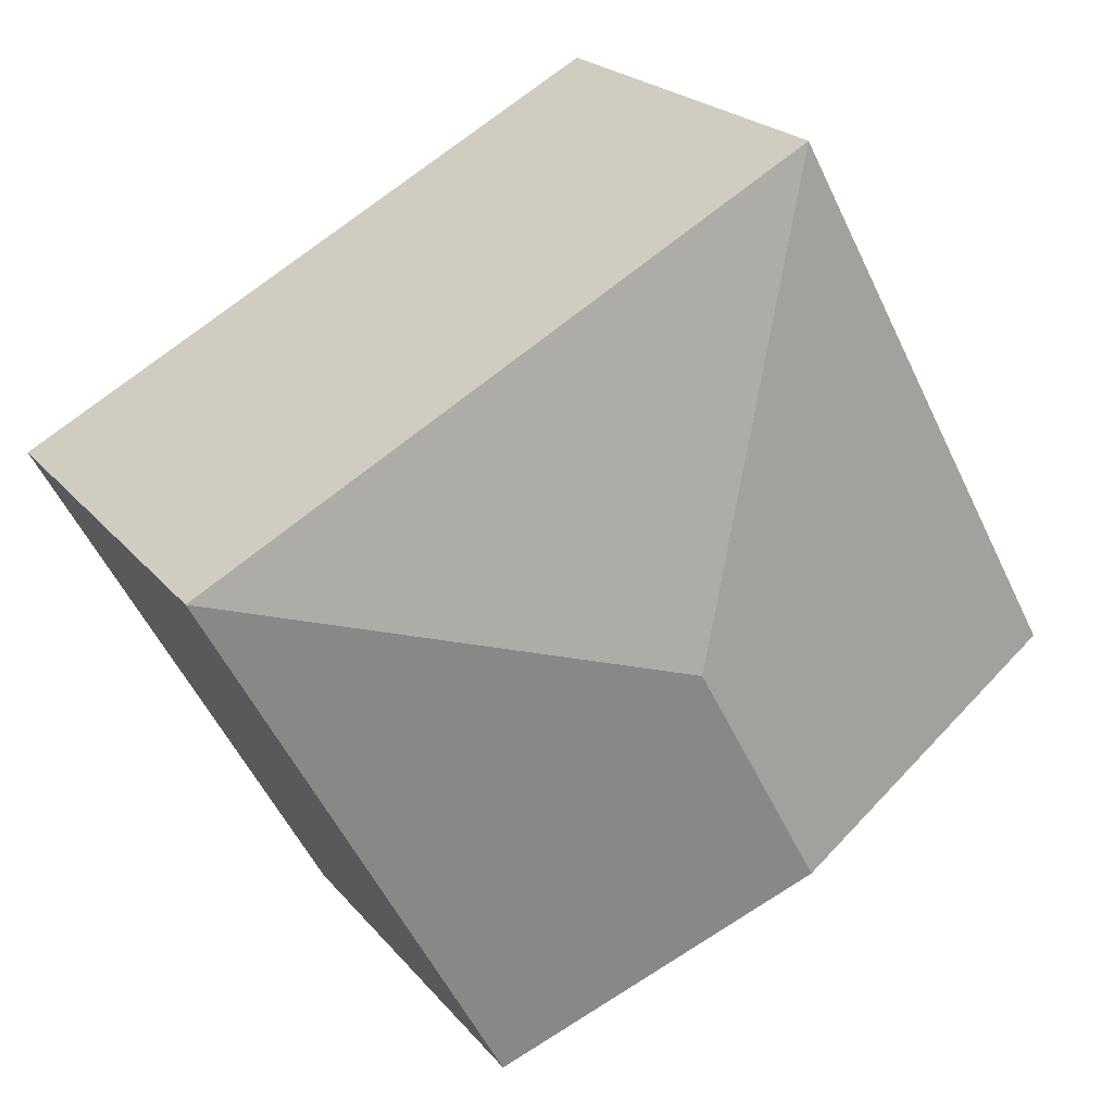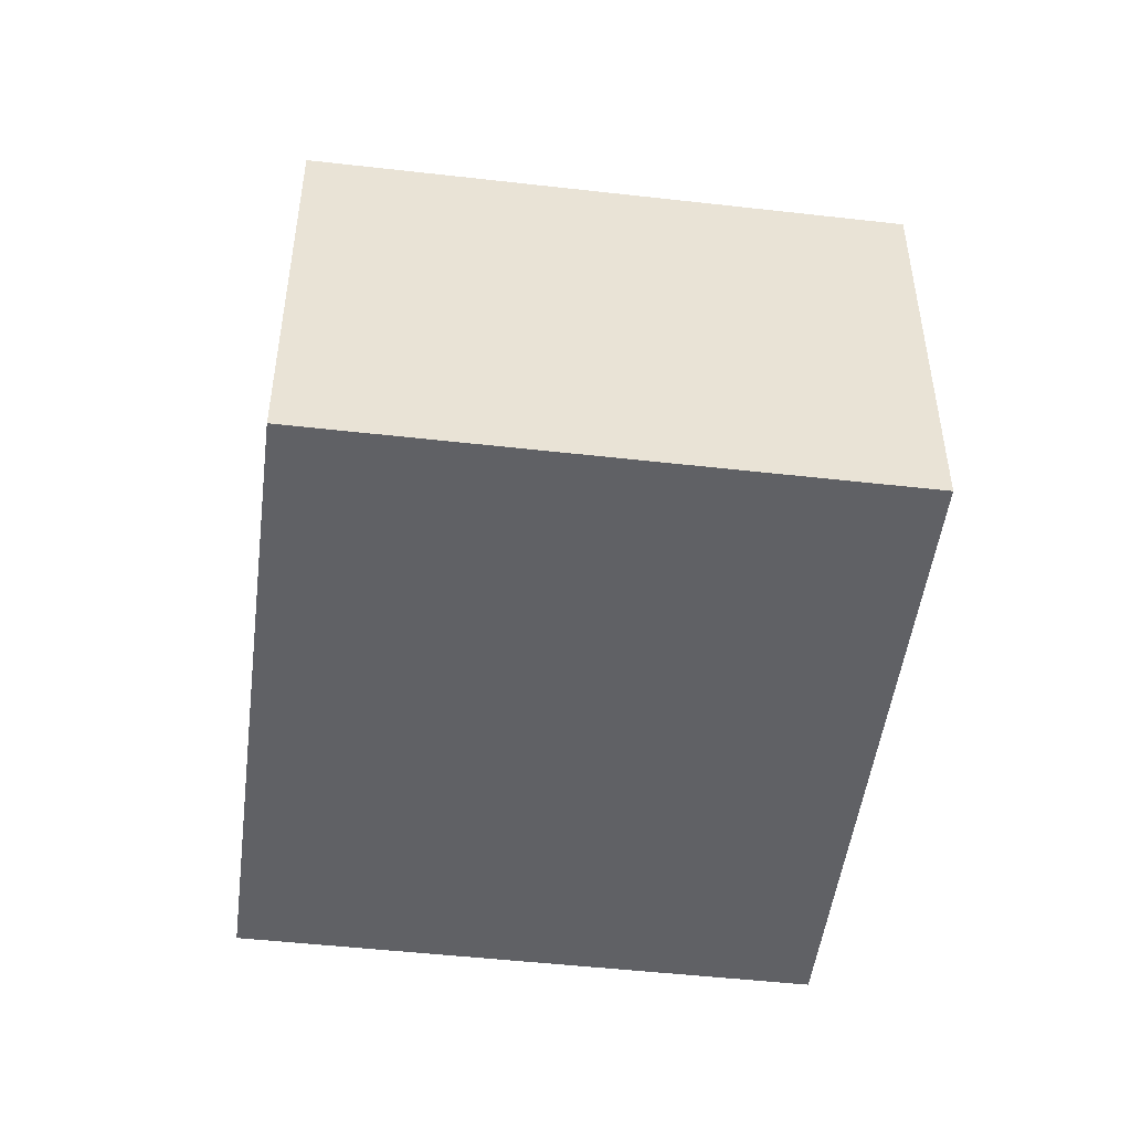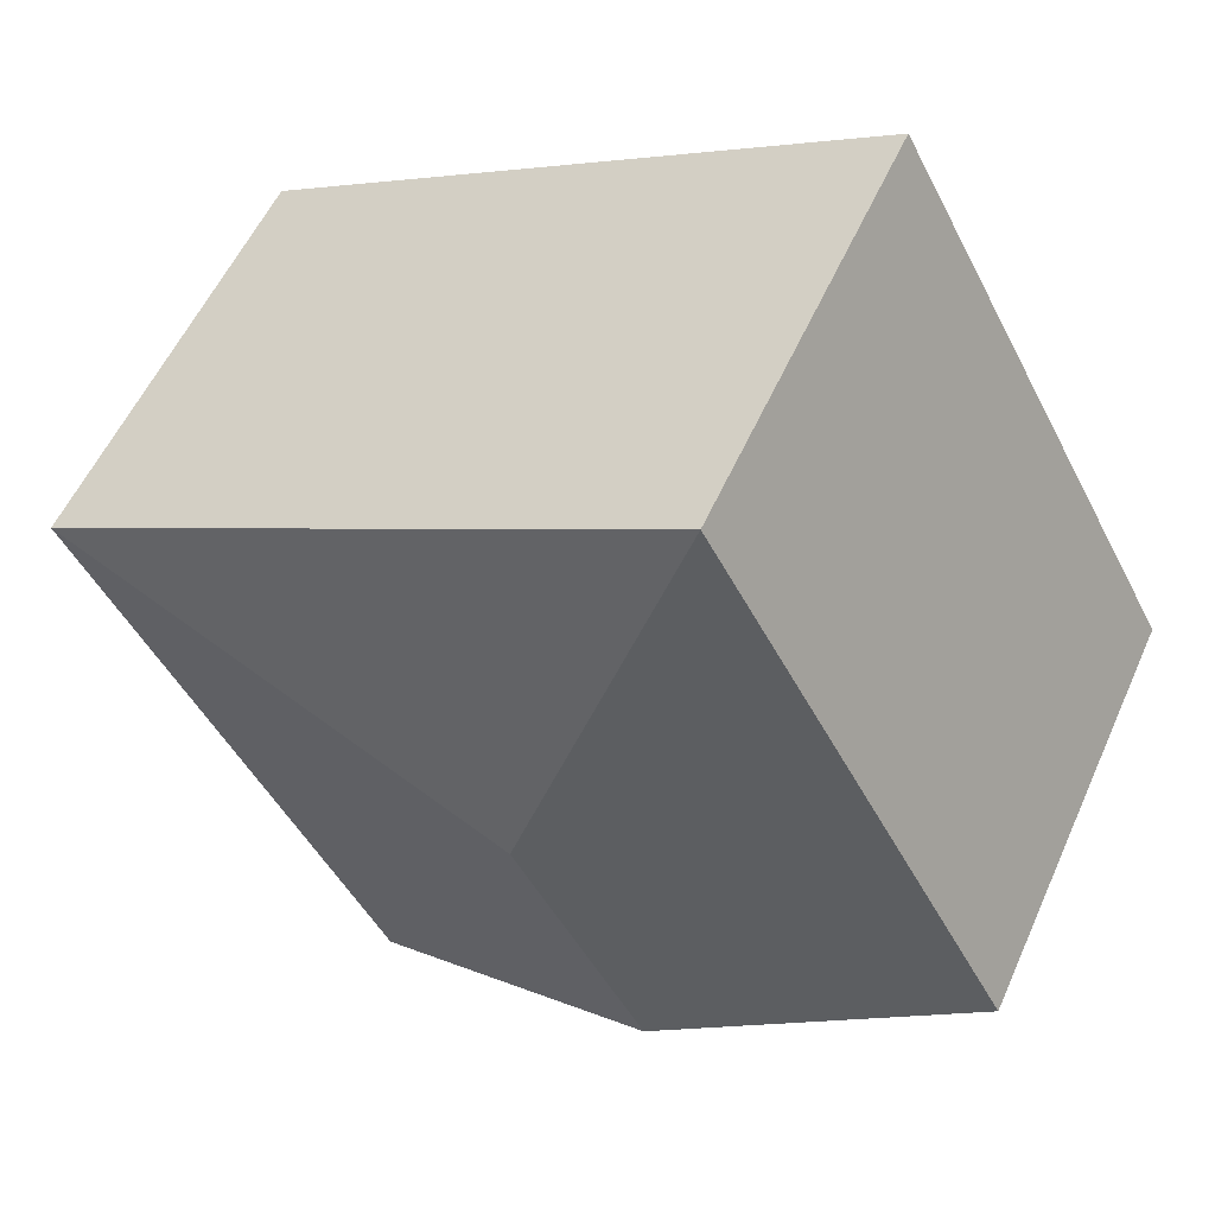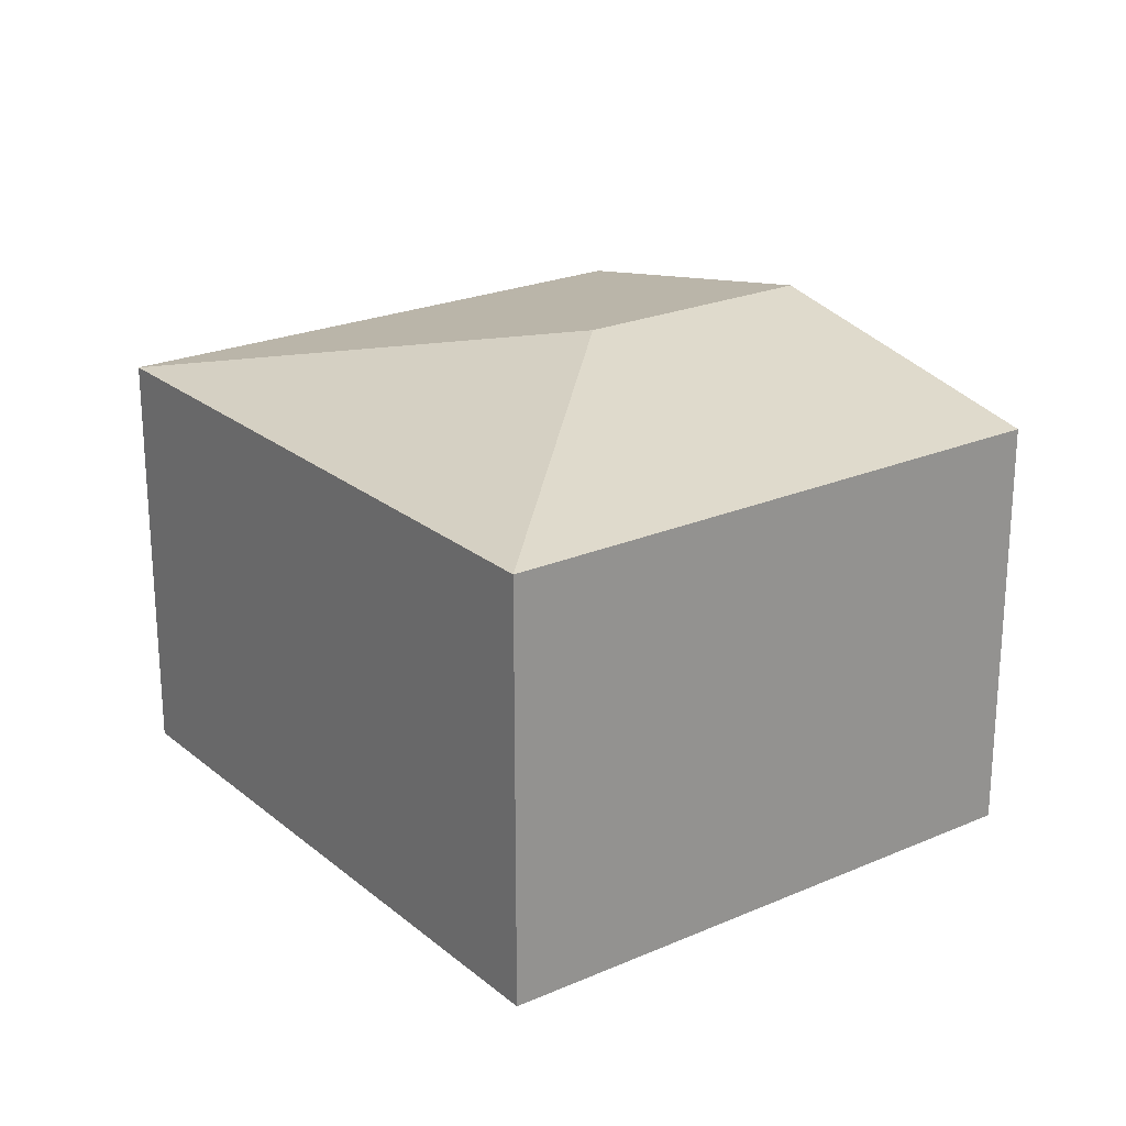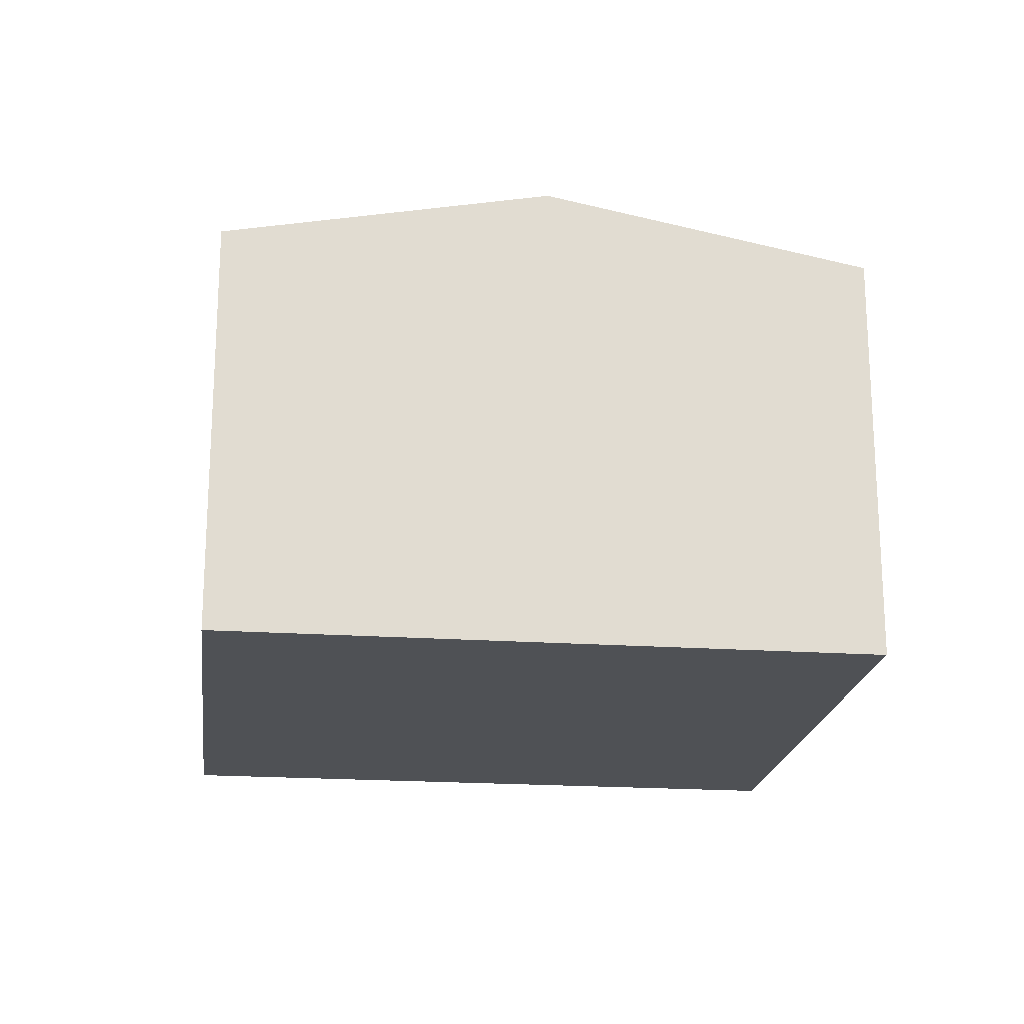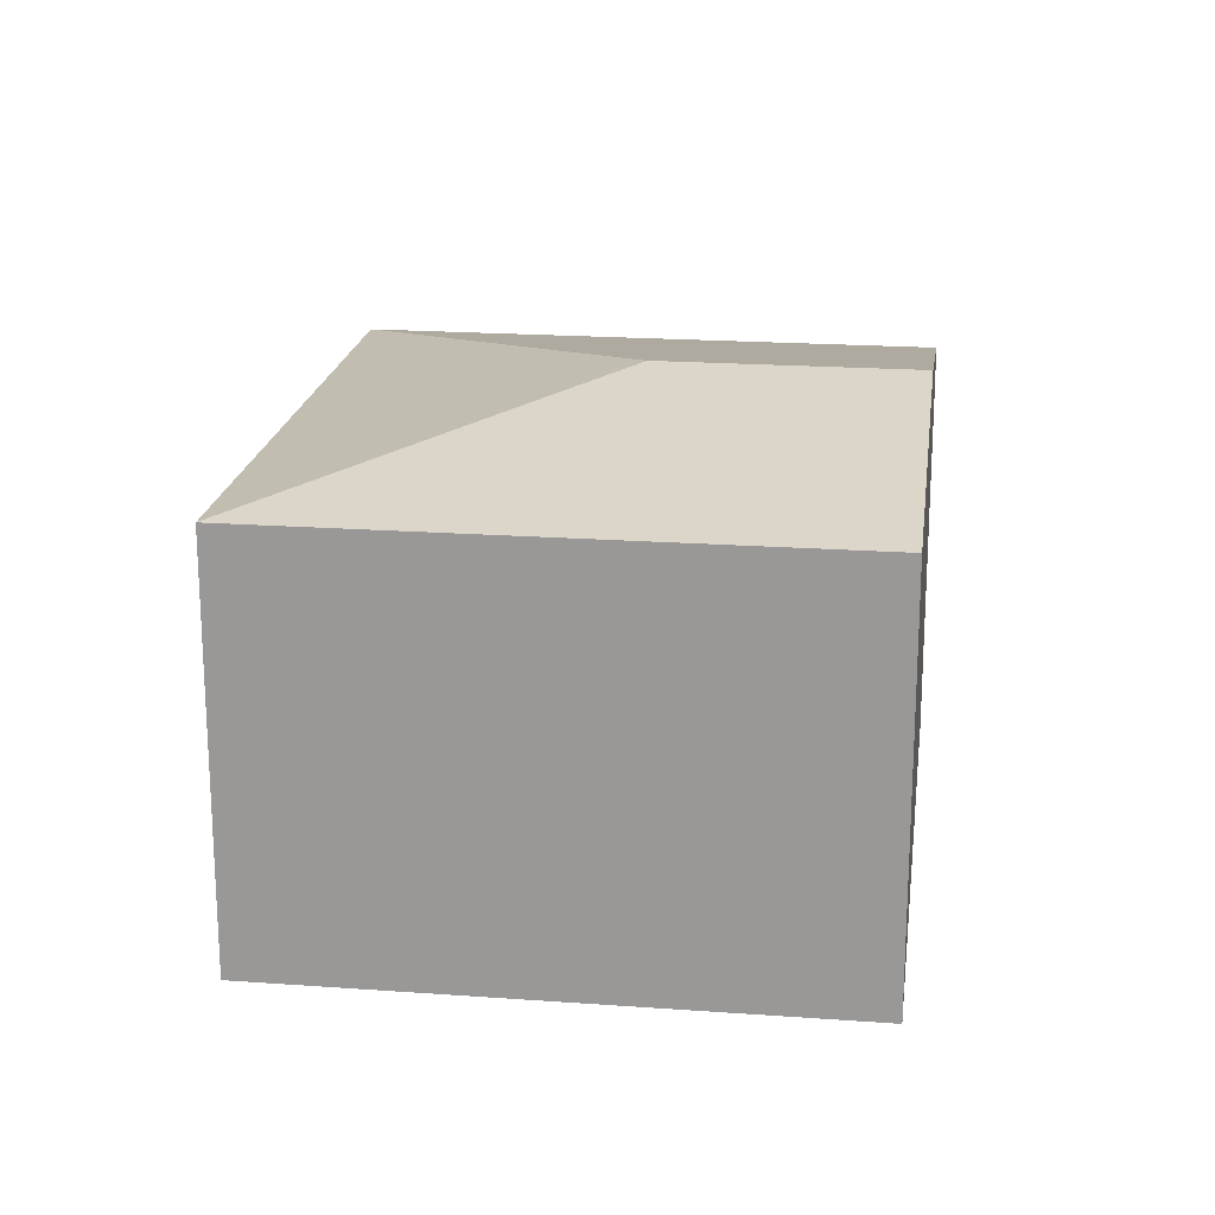
<metadata>
{"format":"obj","ext":"obj","renderer":"f3d","projection":"perspective","resolution":1024,"background":"white","views":[{"elev":21.6,"azim":152.1,"up":"+Z"},{"elev":-49.2,"azim":111.4,"up":"+Y"},{"elev":55.2,"azim":-156.2,"up":"+Z"},{"elev":23.1,"azim":82.2,"up":"+Y"},{"elev":-20.1,"azim":-158.6,"up":"+Y"},{"elev":19.8,"azim":126.2,"up":"+Y"}]}
</metadata>
<code>
v  2.553 4.216 -1.39
v  7.578 3.669 1.762
v  5.105 3.669 -2.78
v  3.635 4.216 0.599
v  2.473 3.669 4.541
v  0 3.669 2.247e-16
v  0 0 0
v  2.473 -2.781e-16 4.541
v  7.578 -1.079e-16 1.762
v  5.105 1.702e-16 -2.78
v  2.553 8.511e-17 -1.39
g defaultobject
f 1 2 3
f 2 1 4
f 4 5 2
f 5 1 6
f 1 5 4
f 7 5 6
f 5 7 8
f 8 2 5
f 2 8 9
f 9 3 2
f 3 9 10
f 1 7 6
f 7 1 3
f 7 3 11
f 11 3 10
f 11 8 7
f 8 11 9
f 9 11 10

</code>
